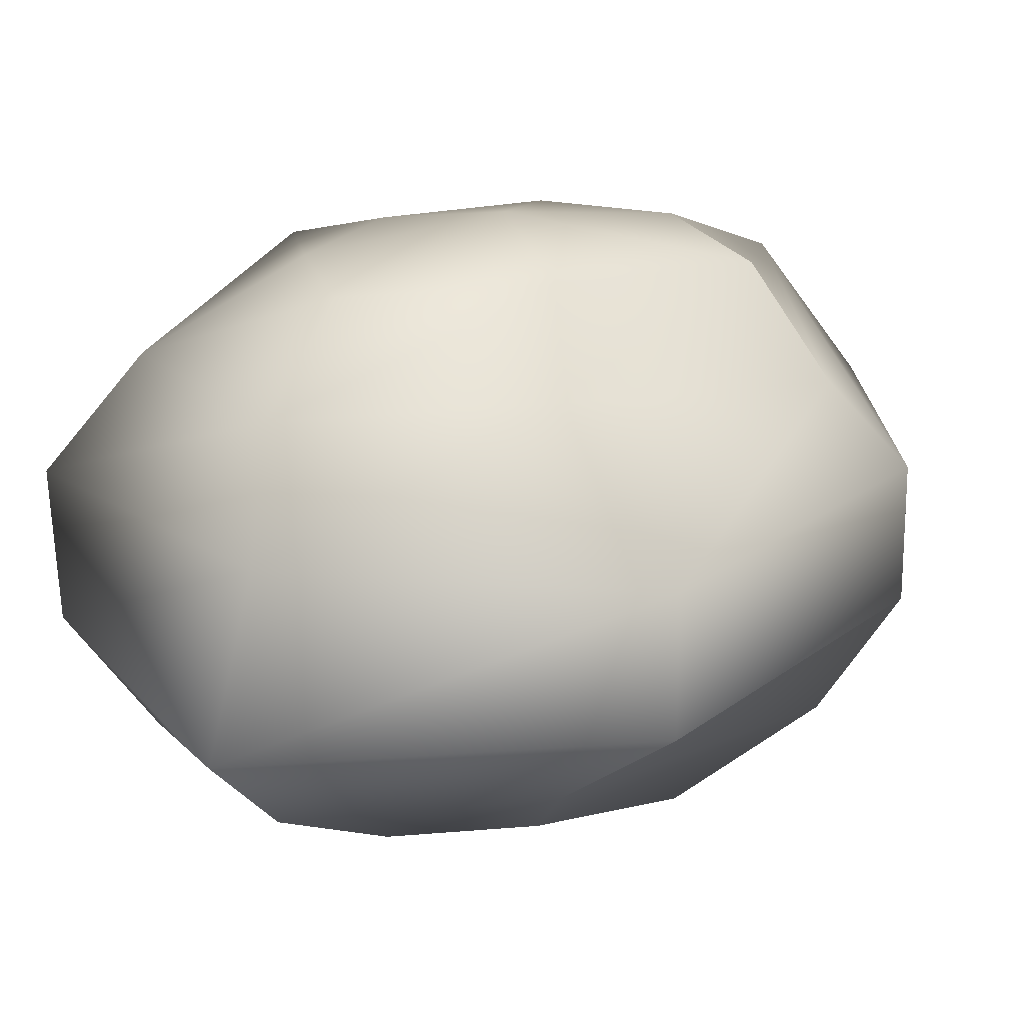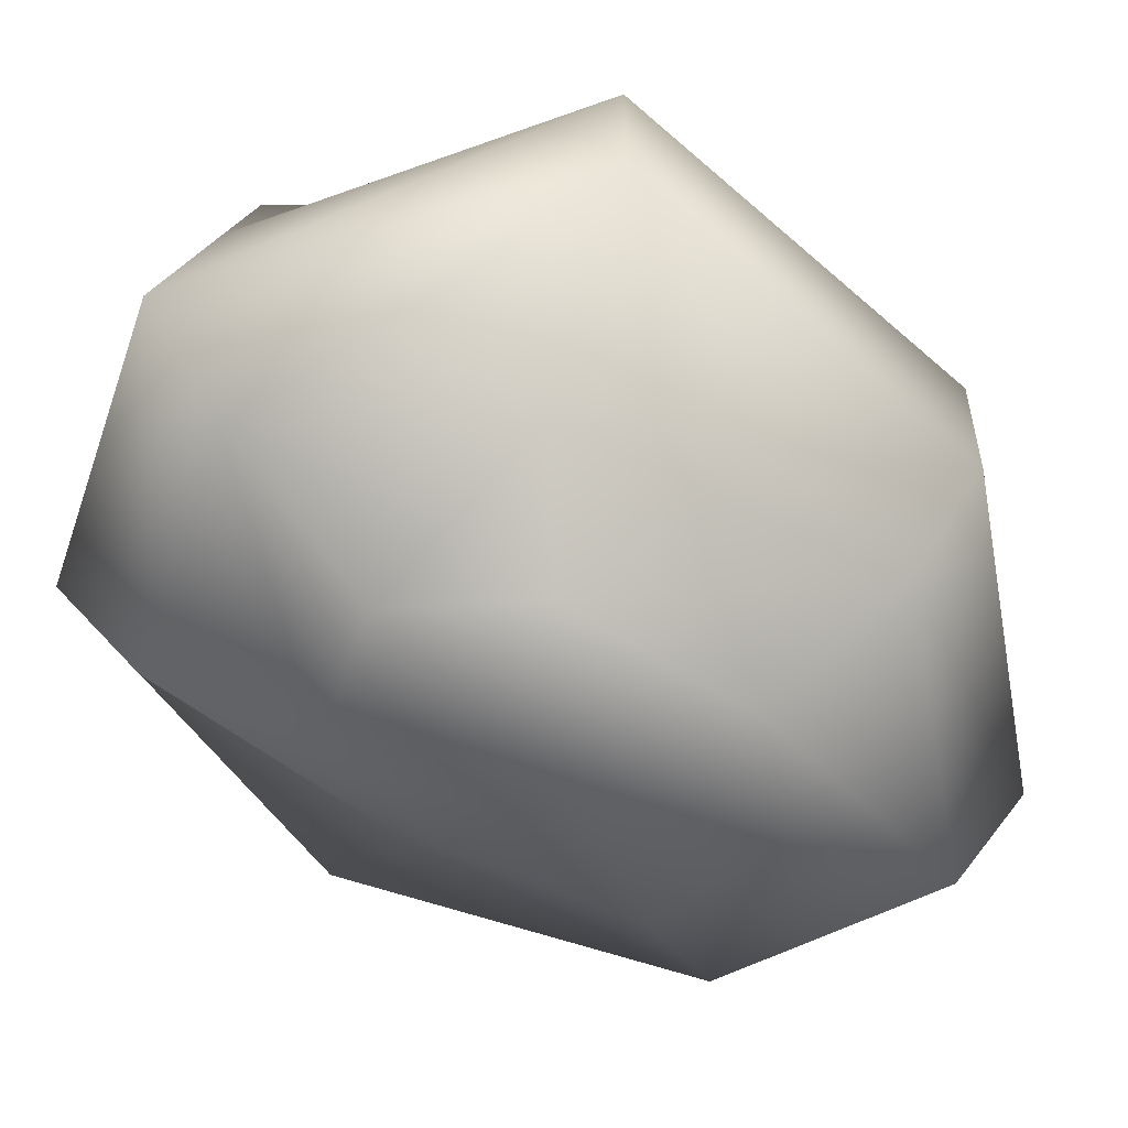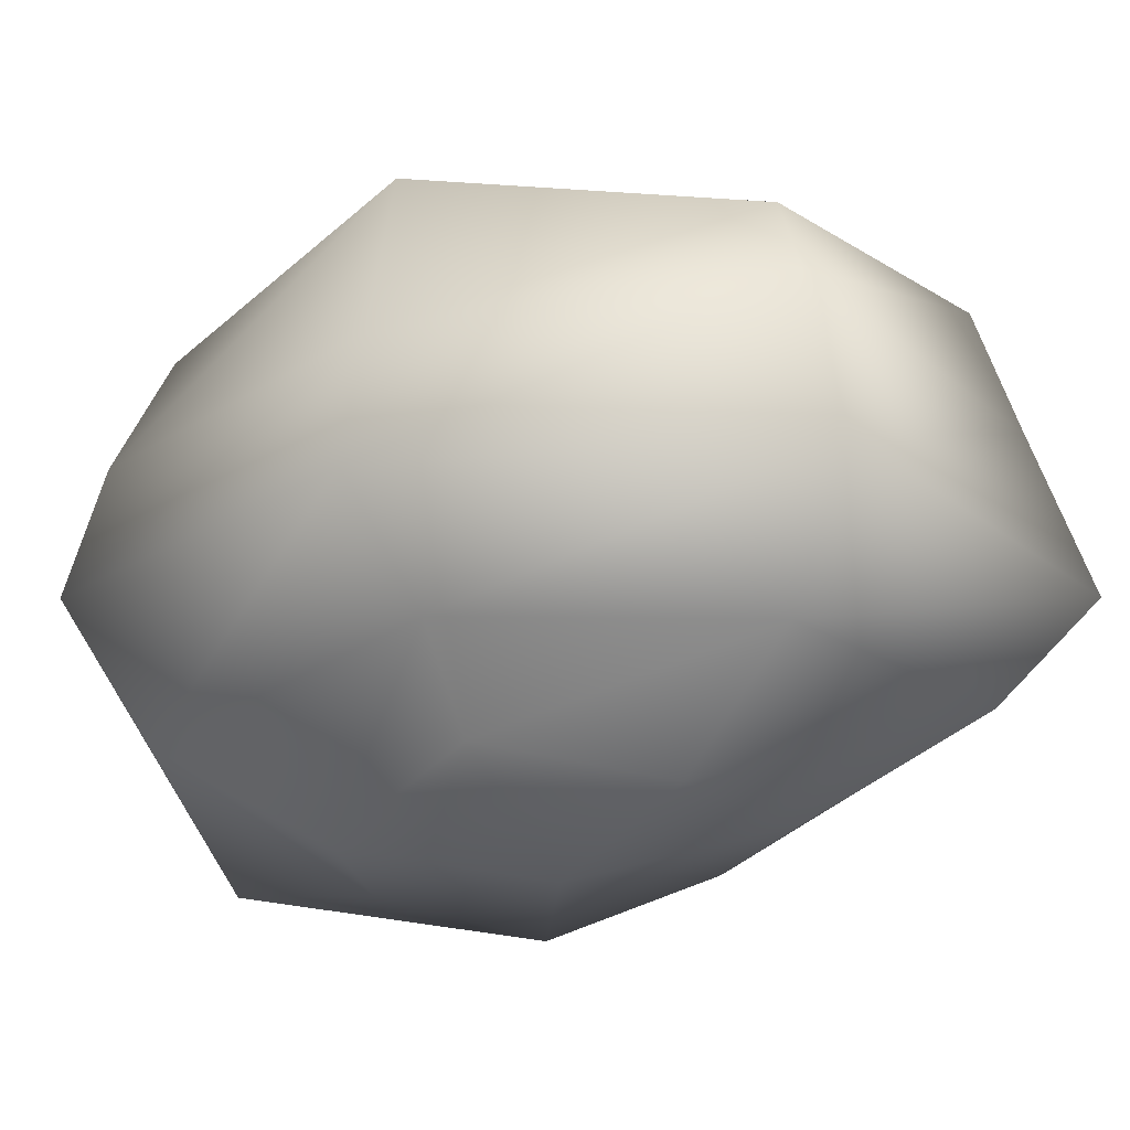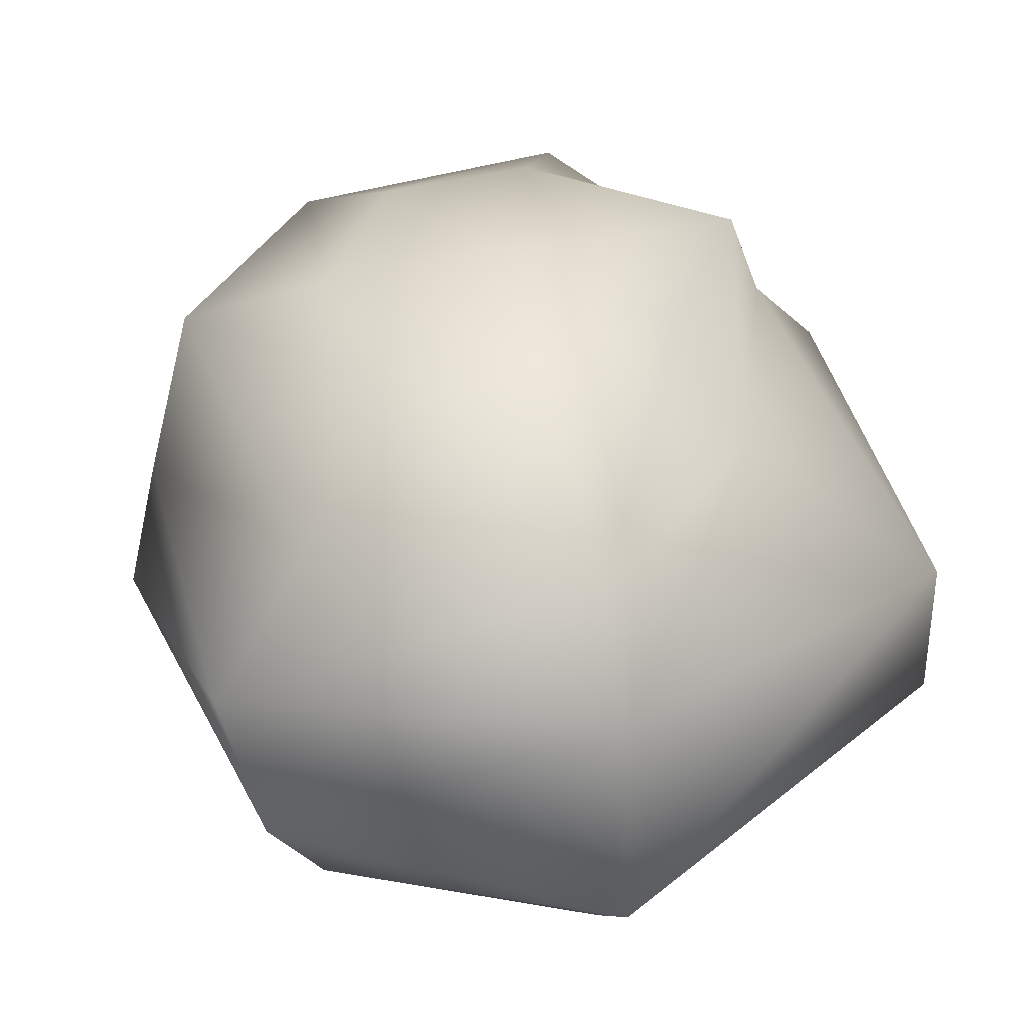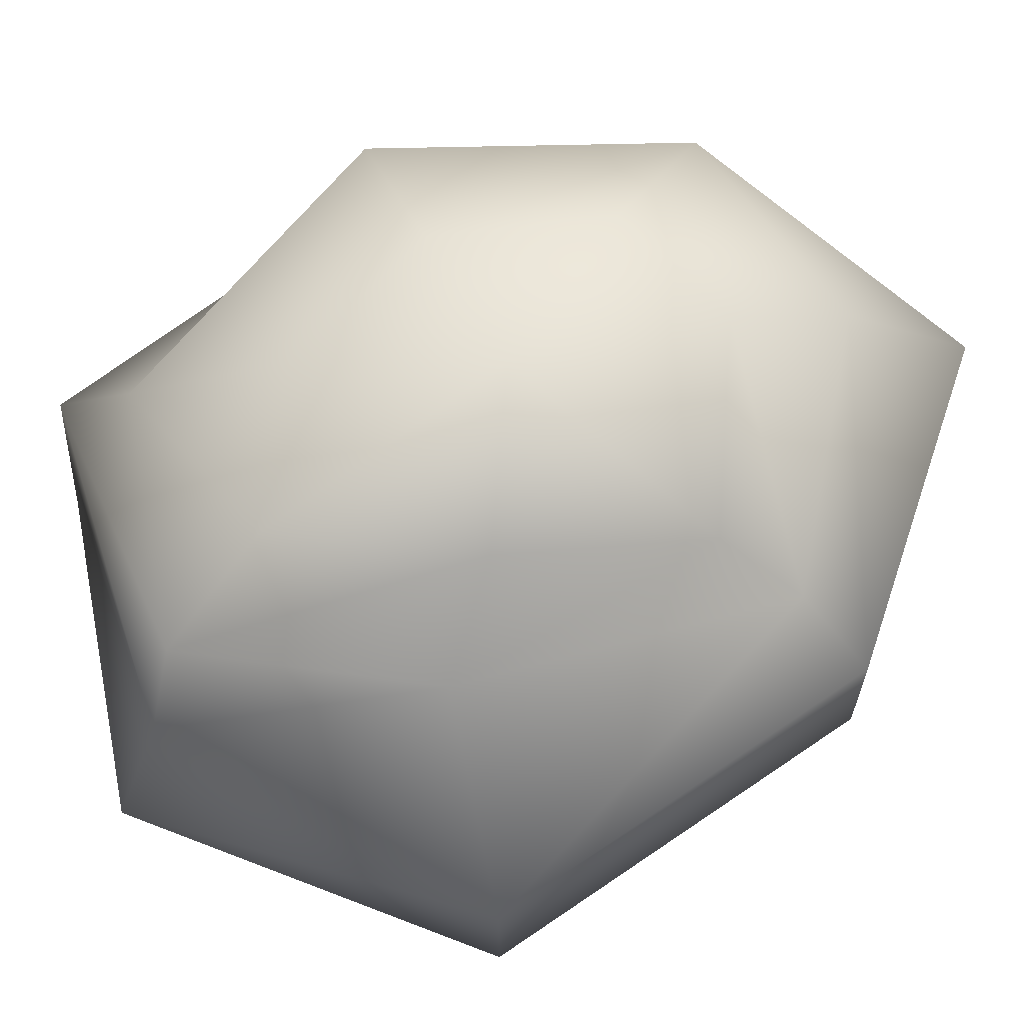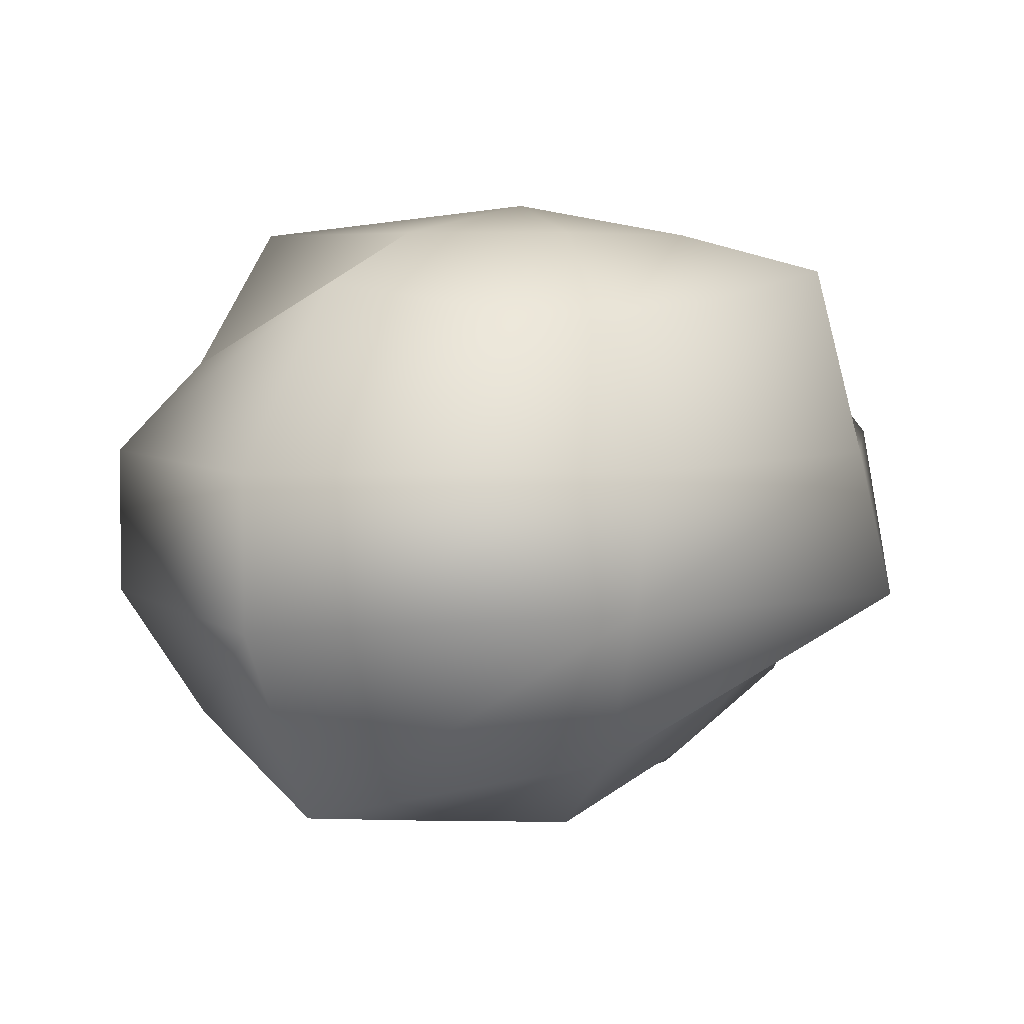
<metadata>
{"format":"obj","ext":"obj","renderer":"f3d","projection":"perspective","resolution":1024,"background":"white","views":[{"elev":18.7,"azim":-137.7,"up":"+Y"},{"elev":-55.5,"azim":-125.4,"up":"+Y"},{"elev":-24.4,"azim":117.8,"up":"+Y"},{"elev":36.1,"azim":176.6,"up":"+Y"},{"elev":65.3,"azim":-117.2,"up":"+Y"},{"elev":4.9,"azim":19.3,"up":"+Y"}]}
</metadata>
<code>
g default
v 0.5457 8.47 -0.2203
v -0.1948 8.47 -0.4396
v -0.678 8.47 0.1749
v -0.7886 8.32 1.161
v -0.1948 8.47 1.775
v 0.5457 8.47 1.556
v 0.8752 8.705 0.6677
v 0.9833 8.915 -0.9324
v -0.3509 8.915 -1.328
v -1.177 8.915 -0.2203
v -1.421 8.915 1.556
v -0.3509 8.641 2.663
v 0.9833 8.915 2.268
v 1.264 9.143 0.6677
v 1.226 9.557 -1.328
v -0.4376 9.385 -1.82
v -2.064 9.557 -0.4396
v -1.772 9.557 1.775
v -0.4376 9.557 3.156
v 1.226 9.652 2.663
v 1.967 9.557 0.6677
v 1.431 10.27 -1.222
v -0.4376 10.27 -1.522
v -2.064 10.27 -0.4396
v -1.772 10.27 1.775
v -0.4376 10.27 3.156
v 1.226 10.27 2.437
v 1.805 10.27 0.6677
v 0.9833 10.91 -0.9324
v -0.3509 10.91 -1.328
v -1.127 10.91 -0.2203
v -1.421 10.7 1.556
v -0.3509 11.11 2.382
v 0.9833 10.91 2.268
v 1.577 11.17 0.6677
v 0.5457 11.36 -0.2203
v -0.1948 11.36 -0.7276
v -0.7886 11.36 0.1749
v -1.202 11.36 1.161
v -0.1948 11.36 1.775
v 0.5457 11.36 1.556
v 0.8752 11.36 0.6677
v 0 8.312 0.6677
v 0 11.52 0.6677
g Leaf
f 1 2 9 8
f 2 3 10 9
f 3 4 11 10
f 4 5 12 11
f 5 6 13 12
f 6 7 14 13
f 7 1 8 14
f 8 9 16 15
f 9 10 17 16
f 10 11 18 17
f 11 12 19 18
f 12 13 20 19
f 13 14 21 20
f 14 8 15 21
f 15 16 23 22
f 16 17 24 23
f 17 18 25 24
f 18 19 26 25
f 19 20 27 26
f 20 21 28 27
f 21 15 22 28
f 22 23 30 29
f 23 24 31 30
f 24 25 32 31
f 25 26 33 32
f 26 27 34 33
f 27 28 35 34
f 28 22 29 35
f 29 30 37 36
f 30 31 38 37
f 31 32 39 38
f 32 33 40 39
f 33 34 41 40
f 34 35 42 41
f 35 29 36 42
f 2 1 43
f 3 2 43
f 4 3 43
f 5 4 43
f 6 5 43
f 7 6 43
f 1 7 43
f 36 37 44
f 37 38 44
f 38 39 44
f 39 40 44
f 40 41 44
f 41 42 44
f 42 36 44

</code>
